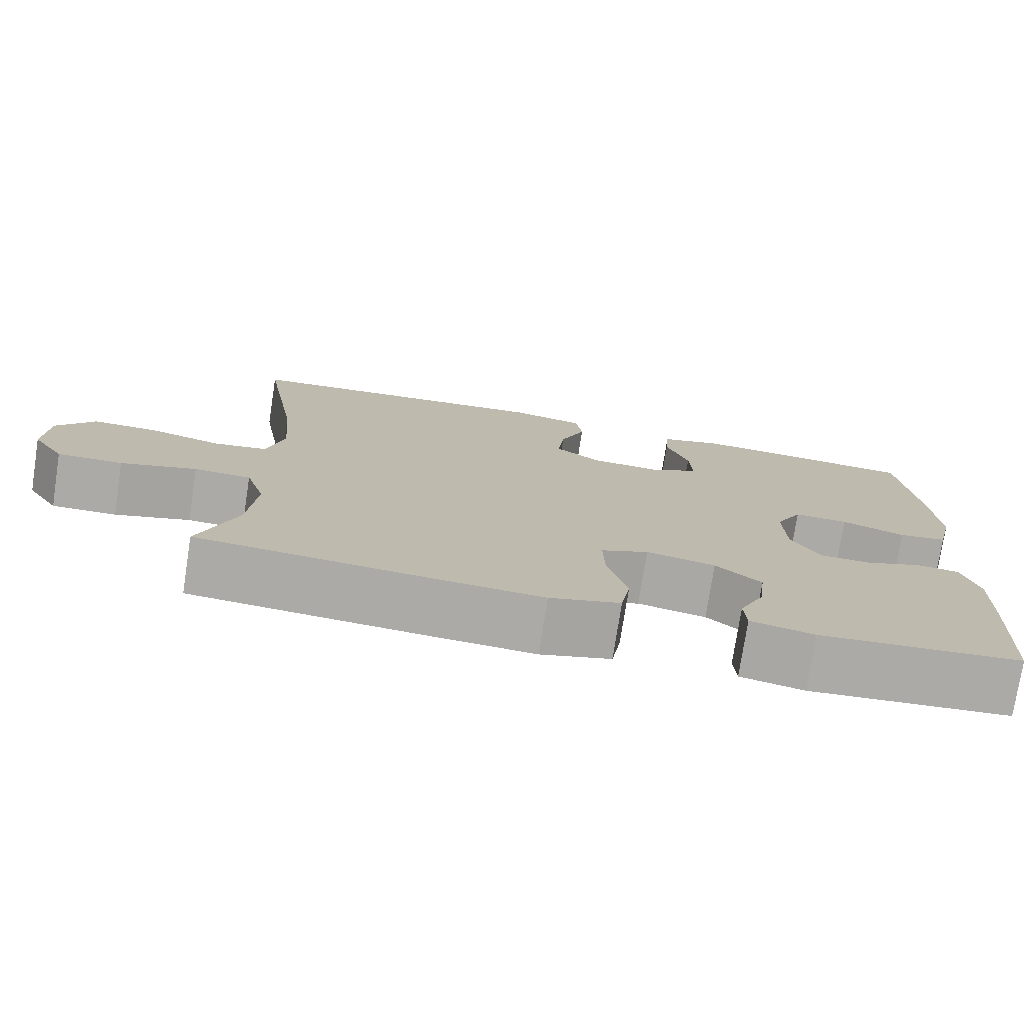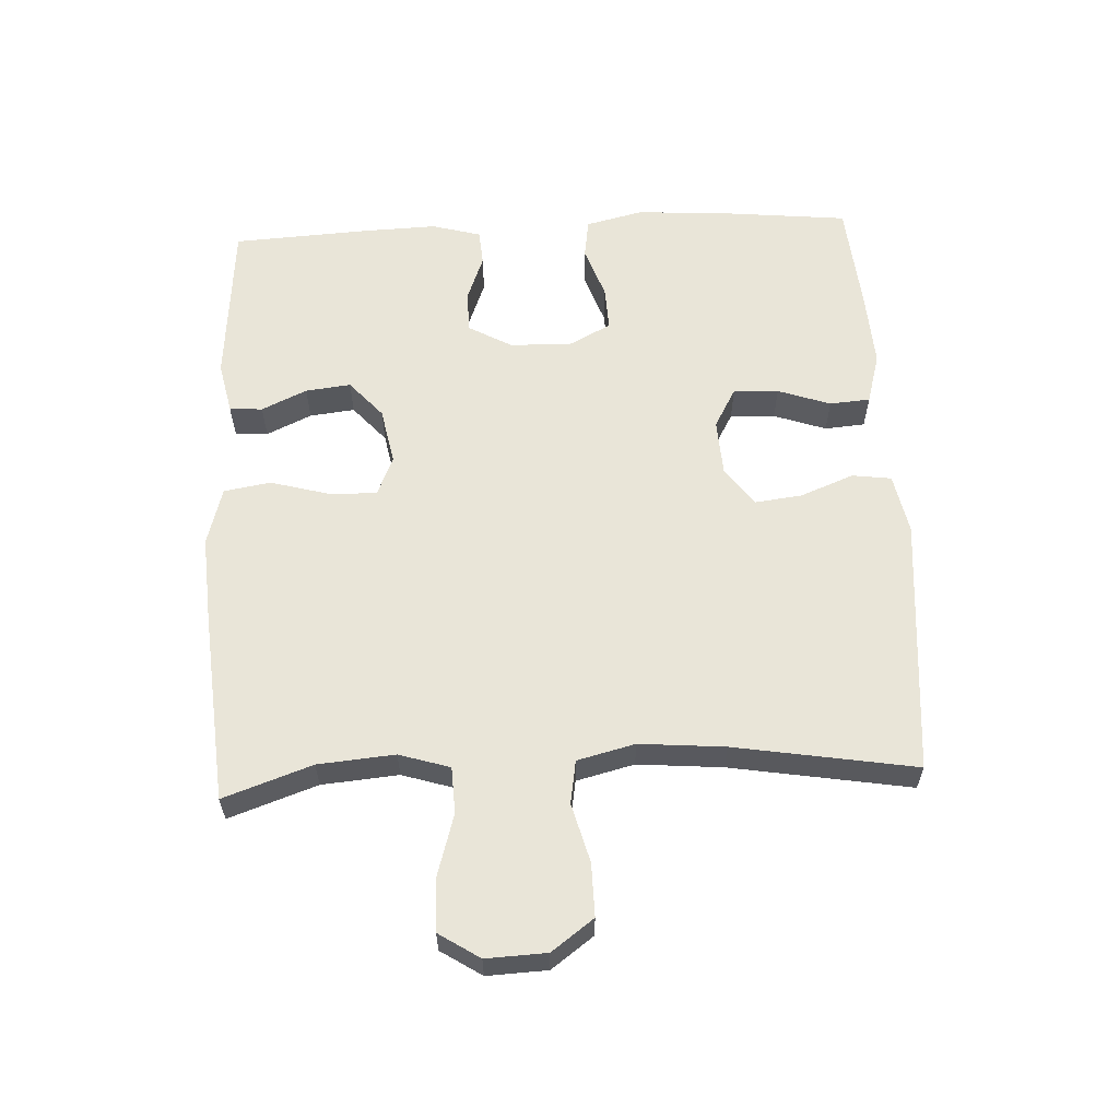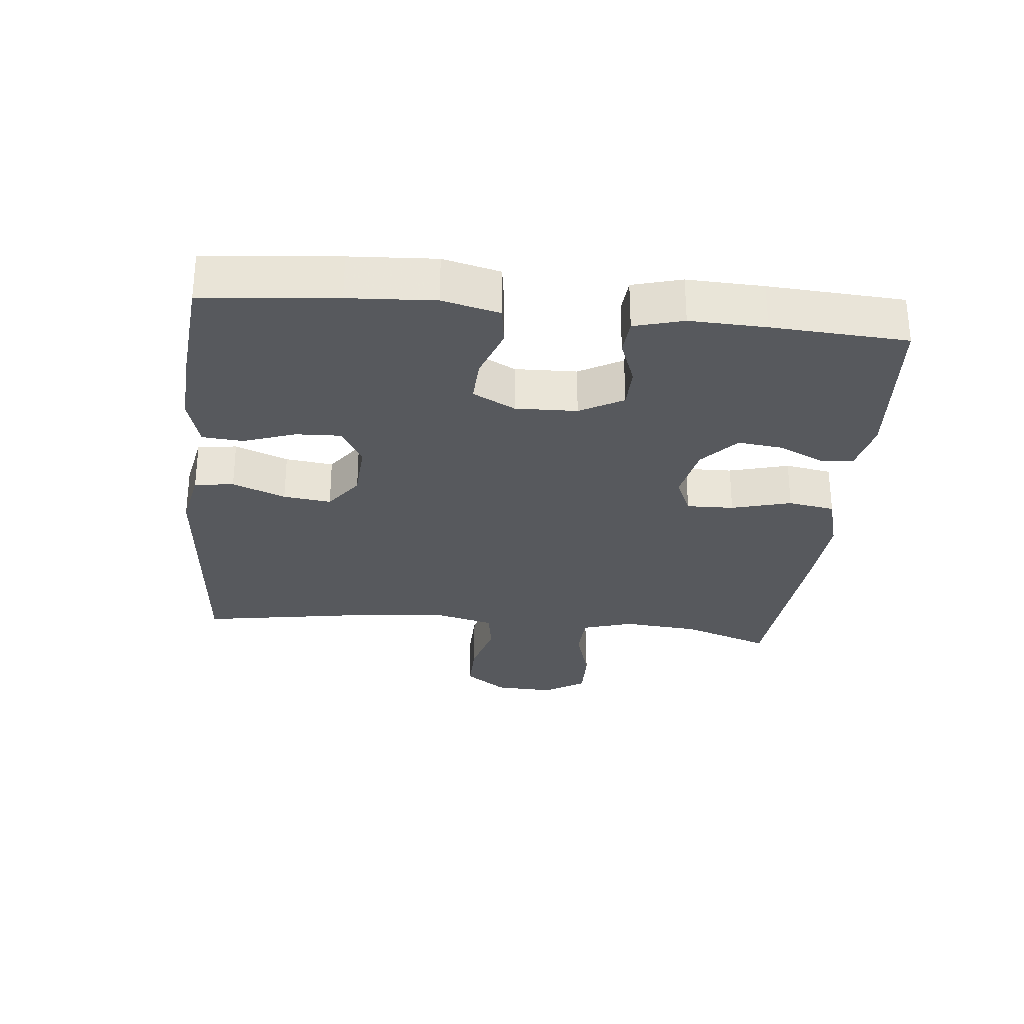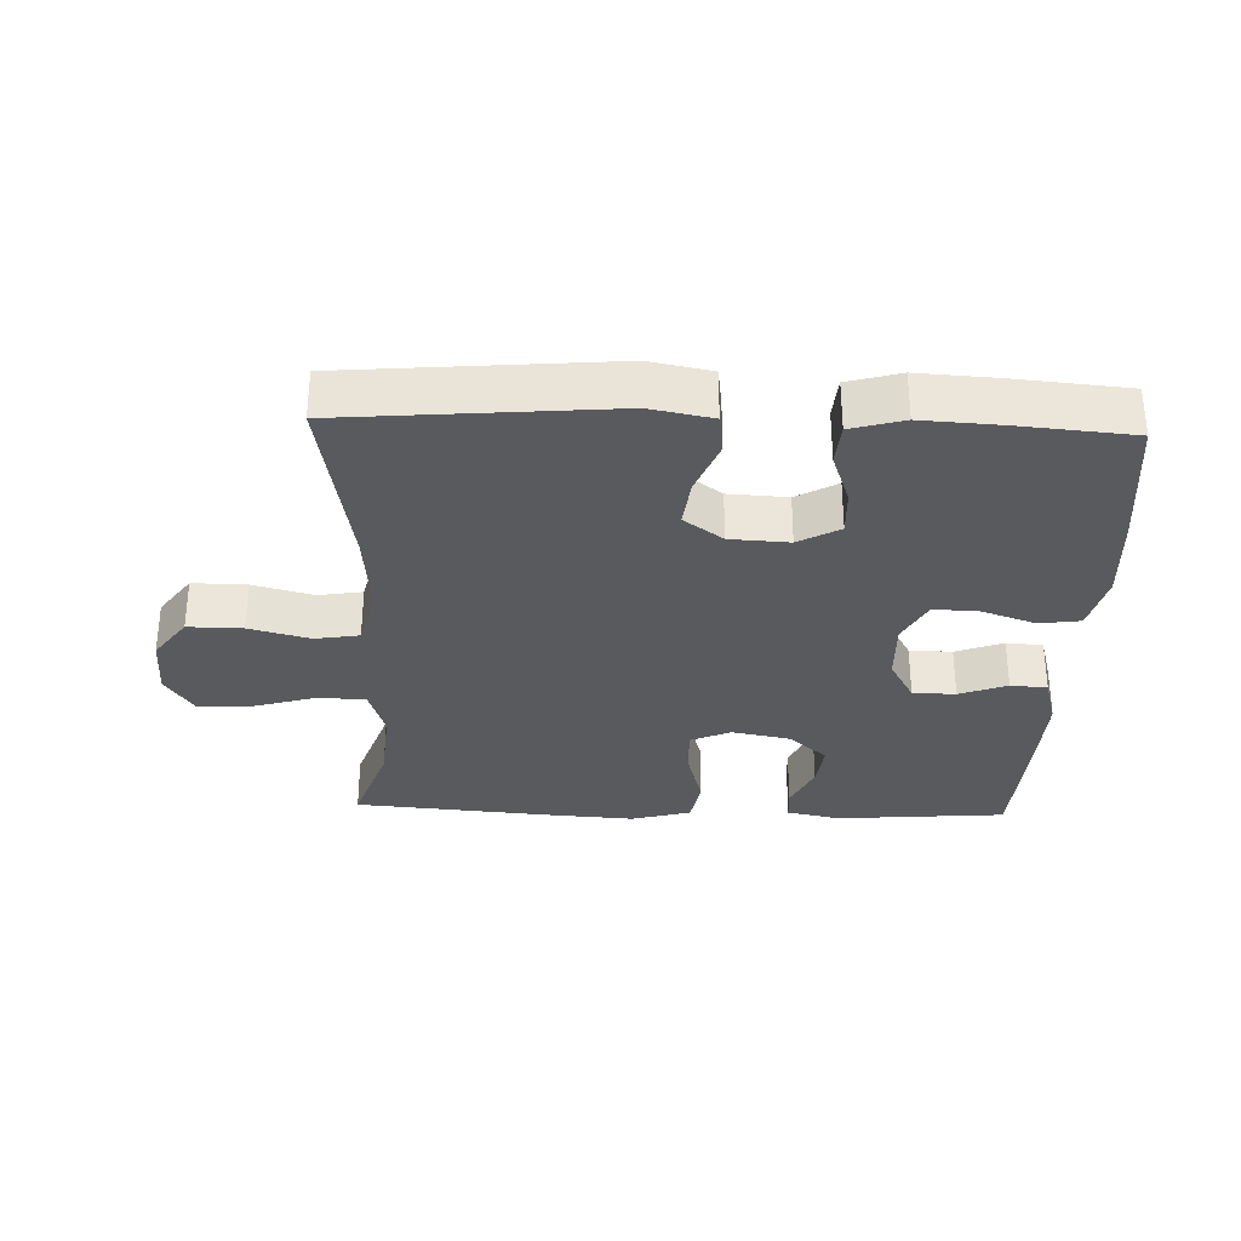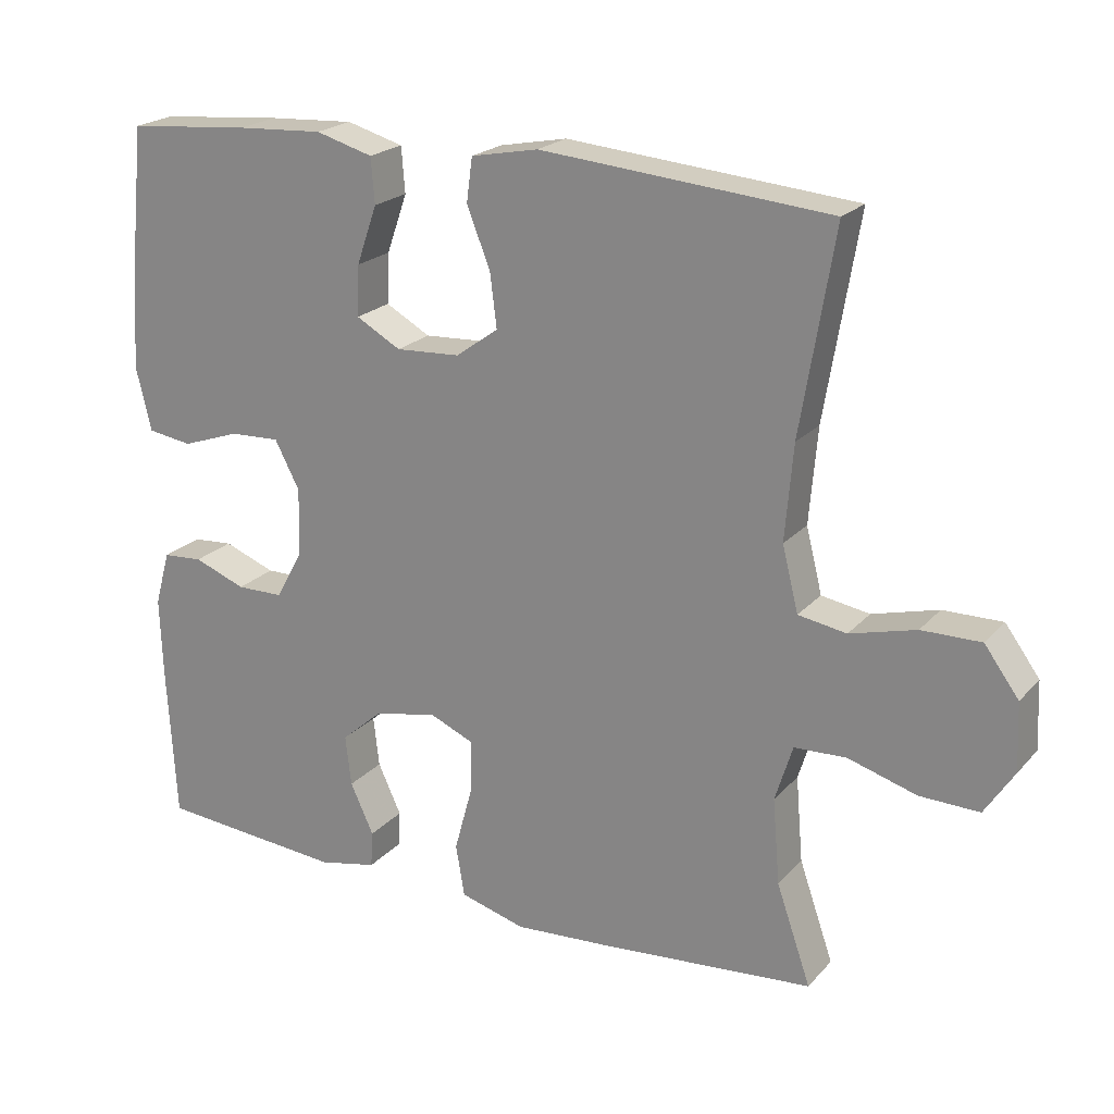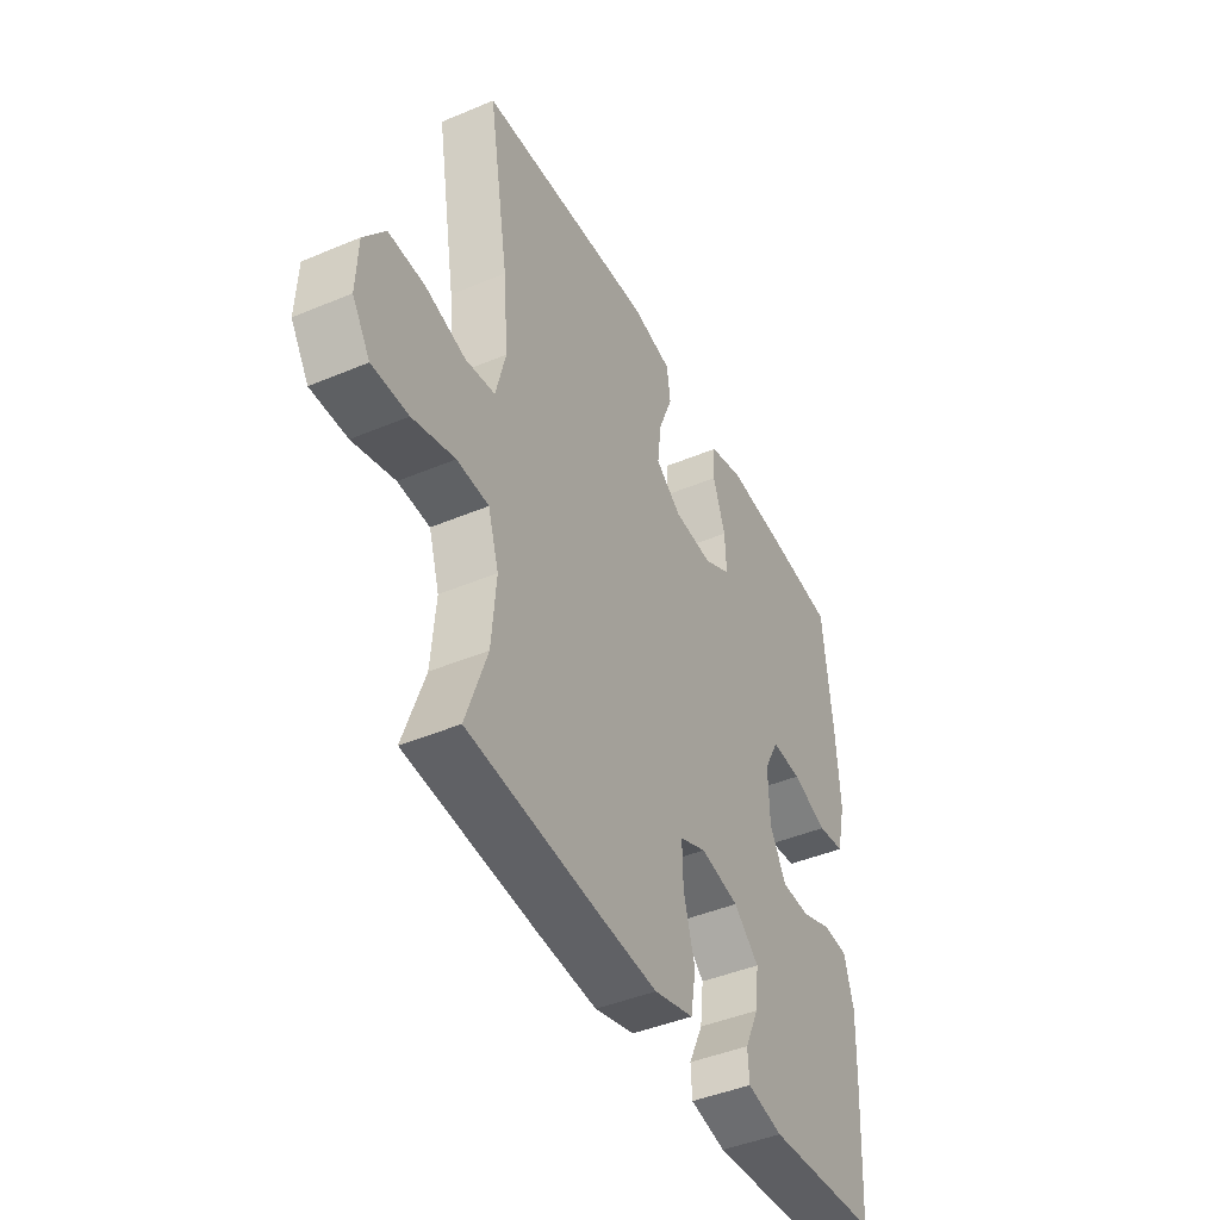
<metadata>
{"format":"obj","ext":"obj","renderer":"f3d","projection":"perspective","resolution":1024,"background":"white","views":[{"elev":-76.1,"azim":-8.8,"up":"+Z"},{"elev":59.7,"azim":-92.8,"up":"+Y"},{"elev":-29.1,"azim":84.1,"up":"+Y"},{"elev":-31.5,"azim":-2.0,"up":"+Y"},{"elev":21.5,"azim":-150.4,"up":"+Z"},{"elev":-43.9,"azim":-63.7,"up":"+Z"}]}
</metadata>
<code>
v -0.5 0.07 -0.5
v -0.453 0.07 -0.365
v -0.443 0.07 -0.248
v -0.467 0.07 -0.171
v -0.538 0.07 -0.168
v -0.632 0.07 -0.196
v -0.713 0.07 -0.198
v -0.753 0.07 -0.136
v -0.749 0.07 -0.044
v -0.702 0.07 0.02
v -0.621 0.07 0.019
v -0.531 0.07 -0.005
v -0.465 0.07 0.006
v -0.443 0.07 0.094
v -0.454 0.07 0.224
v -0.5 0.07 0.5
v -0.105 0.07 0.534
v -0.013 0.07 0.516
v -0.005 0.07 0.456
v -0.037 0.07 0.375
v -0.046 0.07 0.302
v 0.012 0.07 0.26
v 0.1 0.07 0.255
v 0.161 0.07 0.289
v 0.158 0.07 0.358
v 0.13 0.07 0.438
v 0.135 0.07 0.5
v 0.213 0.07 0.522
v 0.331 0.07 0.515
v 0.5 0.07 0.5
v 0.521 0.07 0.296
v 0.529 0.07 0.165
v 0.508 0.07 0.078
v 0.447 0.07 0.069
v 0.367 0.07 0.097
v 0.299 0.07 0.1
v 0.265 0.07 0.035
v 0.268 0.07 -0.059
v 0.305 0.07 -0.125
v 0.369 0.07 -0.126
v 0.44 0.07 -0.099
v 0.495 0.07 -0.103
v 0.516 0.07 -0.178
v 0.512 0.07 -0.294
v 0.5 0.07 -0.5
v 0.246 0.07 -0.521
v 0.166 0.07 -0.504
v 0.163 0.07 -0.454
v 0.195 0.07 -0.385
v 0.203 0.07 -0.316
v 0.146 0.07 -0.266
v 0.059 0.07 -0.249
v -0.001 0.07 -0.275
v 0.001 0.07 -0.347
v 0.026 0.07 -0.438
v 0.014 0.07 -0.509
v -0.075 0.07 -0.534
v -0.206 0.07 -0.525
v -0.5 0 -0.5
v -0.453 0 -0.365
v -0.443 0 -0.248
v -0.467 0 -0.171
v -0.538 0 -0.168
v -0.632 0 -0.196
v -0.713 0 -0.198
v -0.753 0 -0.136
v -0.749 0 -0.044
v -0.702 0 0.02
v -0.621 0 0.019
v -0.531 0 -0.005
v -0.465 0 0.006
v -0.443 0 0.094
v -0.454 0 0.224
v -0.5 0 0.5
v -0.105 0 0.534
v -0.013 0 0.516
v -0.005 0 0.456
v -0.037 0 0.375
v -0.046 0 0.302
v 0.012 0 0.26
v 0.1 0 0.255
v 0.161 0 0.289
v 0.158 0 0.358
v 0.13 0 0.438
v 0.135 0 0.5
v 0.213 0 0.522
v 0.331 0 0.515
v 0.5 0 0.5
v 0.521 0 0.296
v 0.529 0 0.165
v 0.508 0 0.078
v 0.447 0 0.069
v 0.367 0 0.097
v 0.299 0 0.1
v 0.265 0 0.035
v 0.268 0 -0.059
v 0.305 0 -0.125
v 0.369 0 -0.126
v 0.44 0 -0.099
v 0.495 0 -0.103
v 0.516 0 -0.178
v 0.512 0 -0.294
v 0.5 0 -0.5
v 0.246 0 -0.521
v 0.166 0 -0.504
v 0.163 0 -0.454
v 0.195 0 -0.385
v 0.203 0 -0.316
v 0.146 0 -0.266
v 0.059 0 -0.249
v -0.001 0 -0.275
v 0.001 0 -0.347
v 0.026 0 -0.438
v 0.014 0 -0.509
v -0.075 0 -0.534
v -0.206 0 -0.525
f 57 58 1 2
f 54 55 56 57
f 53 54 57 2
f 52 53 2 3
f 46 47 48 49
f 46 49 50
f 45 46 50
f 44 45 50 51
f 40 41 42 43
f 39 40 43 44
f 32 33 34 35
f 32 35 36
f 31 32 36
f 30 31 36
f 29 30 36 37
f 25 26 27 28
f 24 25 28 29
f 17 18 19 20
f 15 16 17 20
f 14 15 20 21
f 13 14 21 22
f 9 10 11 12
f 9 12 13
f 8 9 13
f 5 6 7 8
f 4 5 8 13
f 52 3 4 13
f 39 44 51 52
f 38 39 52 13
f 37 38 13 22
f 24 29 37
f 23 24 37
f 22 23 37
f 60 59 116 115
f 115 114 113 112
f 60 115 112 111
f 61 60 111 110
f 107 106 105 104
f 108 107 104
f 108 104 103
f 109 108 103 102
f 101 100 99 98
f 102 101 98 97
f 93 92 91 90
f 94 93 90
f 94 90 89
f 94 89 88
f 95 94 88 87
f 86 85 84 83
f 87 86 83 82
f 78 77 76 75
f 78 75 74 73
f 79 78 73 72
f 80 79 72 71
f 70 69 68 67
f 71 70 67
f 71 67 66
f 66 65 64 63
f 71 66 63 62
f 71 62 61 110
f 110 109 102 97
f 71 110 97 96
f 80 71 96 95
f 95 87 82
f 95 82 81
f 95 81 80
f 1 59 60 2
f 2 60 61 3
f 3 61 62 4
f 4 62 63 5
f 5 63 64 6
f 6 64 65 7
f 7 65 66 8
f 8 66 67 9
f 9 67 68 10
f 10 68 69 11
f 11 69 70 12
f 12 70 71 13
f 13 71 72 14
f 14 72 73 15
f 15 73 74 16
f 16 74 75 17
f 17 75 76 18
f 18 76 77 19
f 19 77 78 20
f 20 78 79 21
f 21 79 80 22
f 22 80 81 23
f 23 81 82 24
f 24 82 83 25
f 25 83 84 26
f 26 84 85 27
f 27 85 86 28
f 28 86 87 29
f 29 87 88 30
f 30 88 89 31
f 31 89 90 32
f 32 90 91 33
f 33 91 92 34
f 34 92 93 35
f 35 93 94 36
f 36 94 95 37
f 37 95 96 38
f 38 96 97 39
f 39 97 98 40
f 40 98 99 41
f 41 99 100 42
f 42 100 101 43
f 43 101 102 44
f 44 102 103 45
f 45 103 104 46
f 46 104 105 47
f 47 105 106 48
f 48 106 107 49
f 49 107 108 50
f 50 108 109 51
f 51 109 110 52
f 52 110 111 53
f 53 111 112 54
f 54 112 113 55
f 55 113 114 56
f 56 114 115 57
f 57 115 116 58
f 58 116 59 1

</code>
